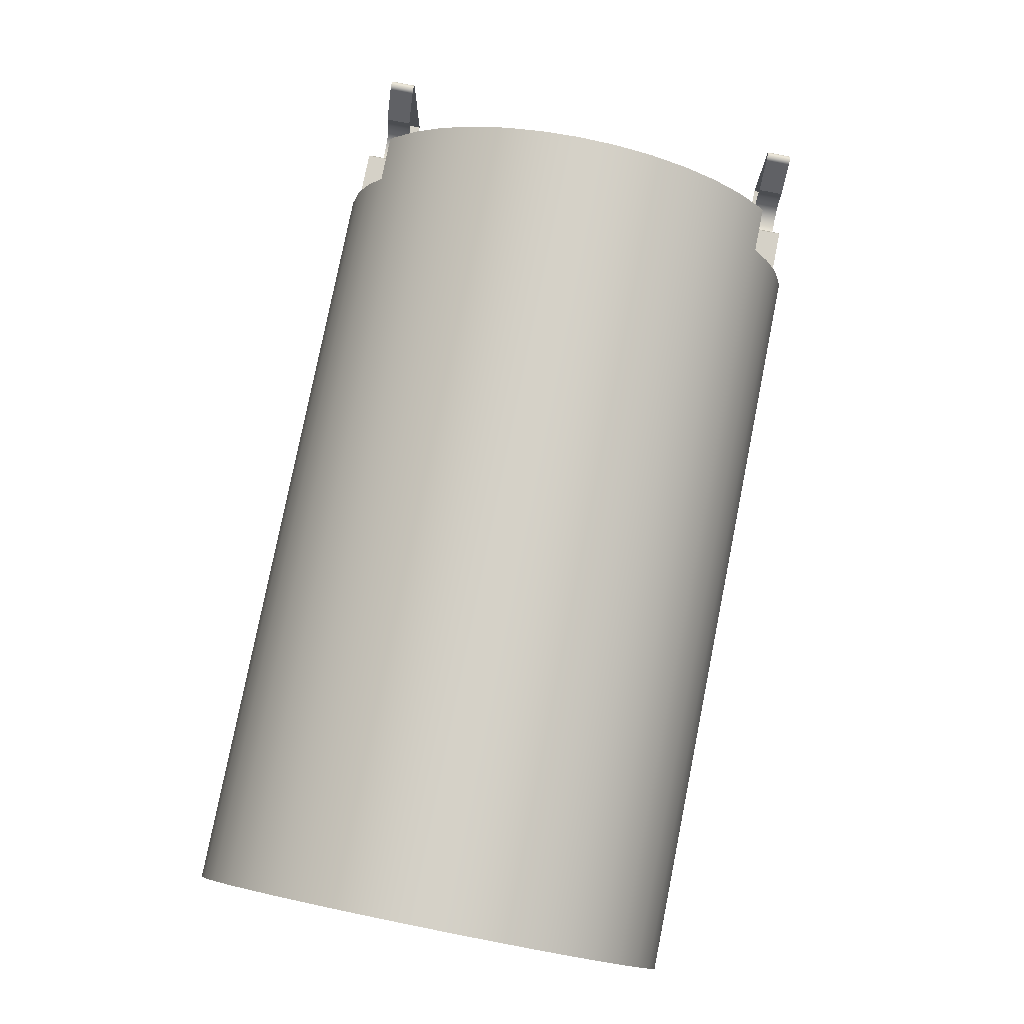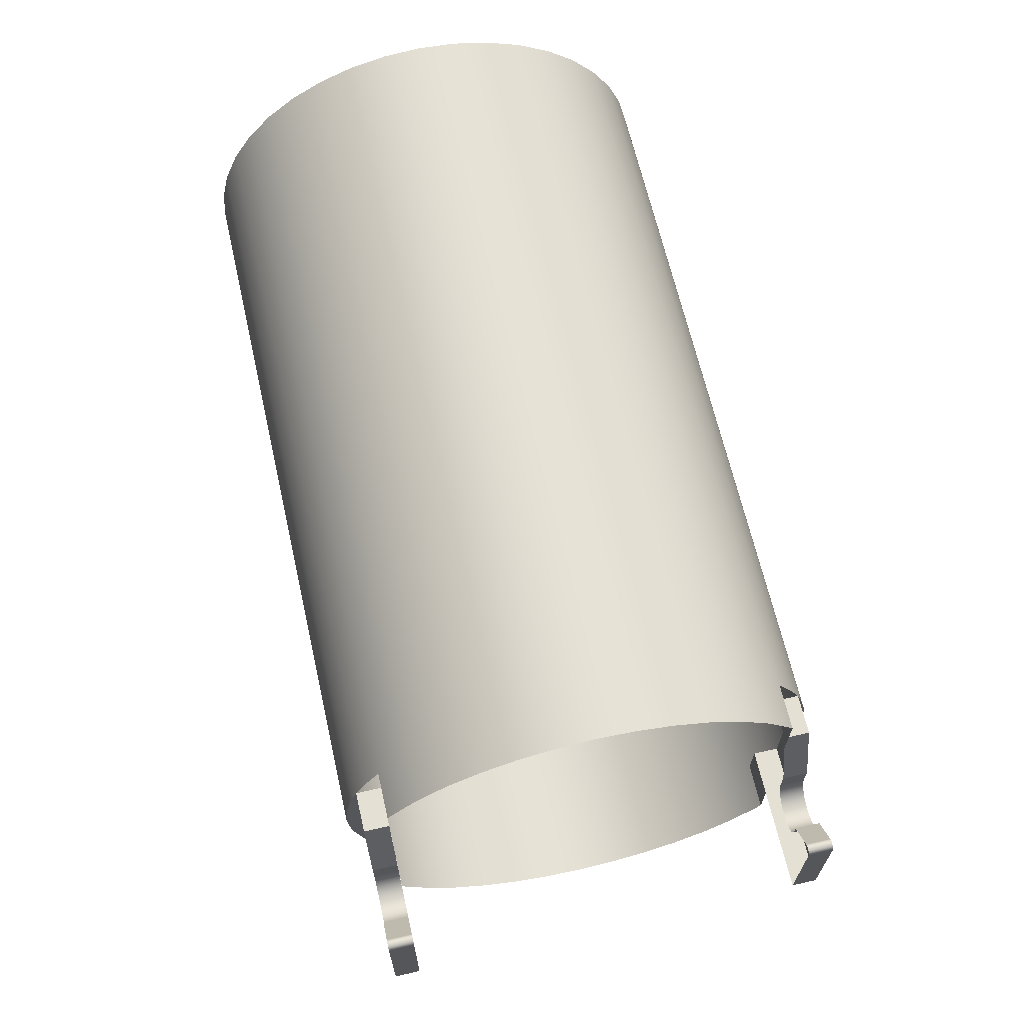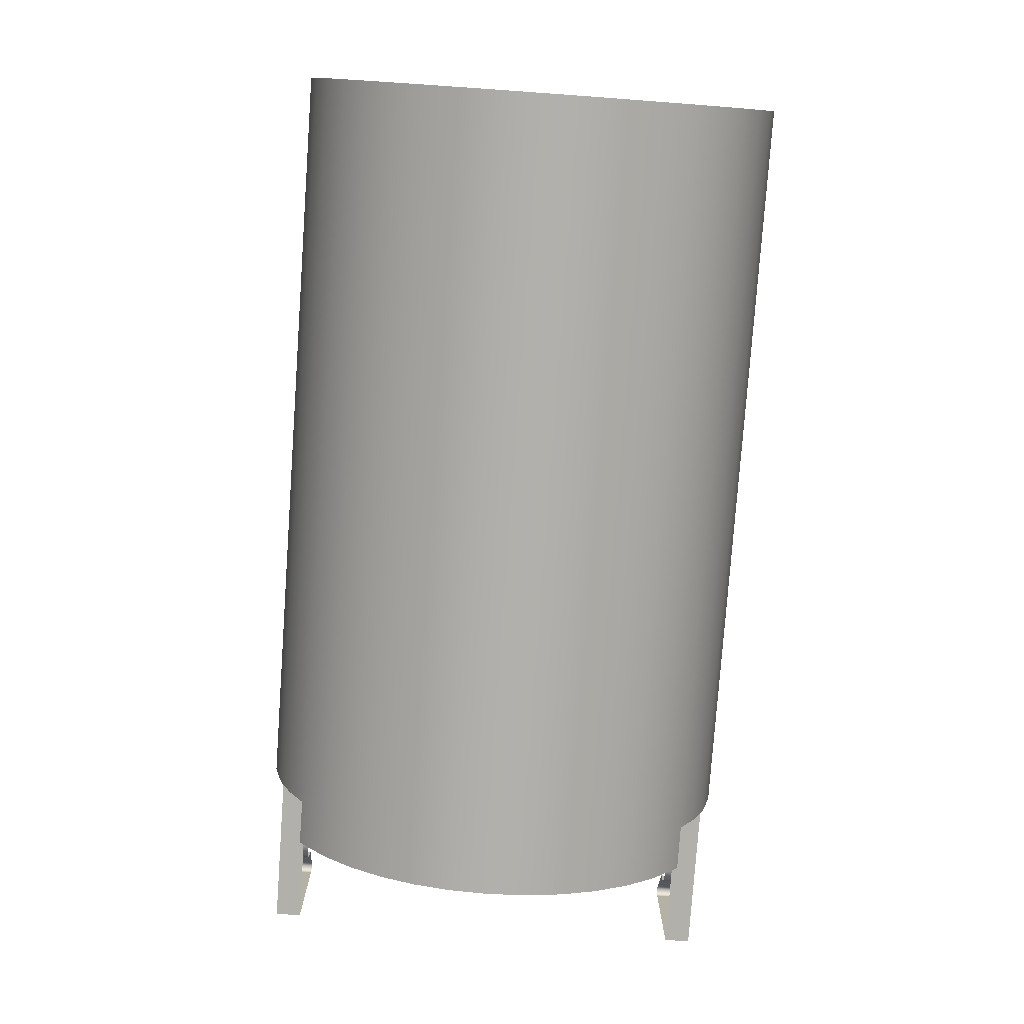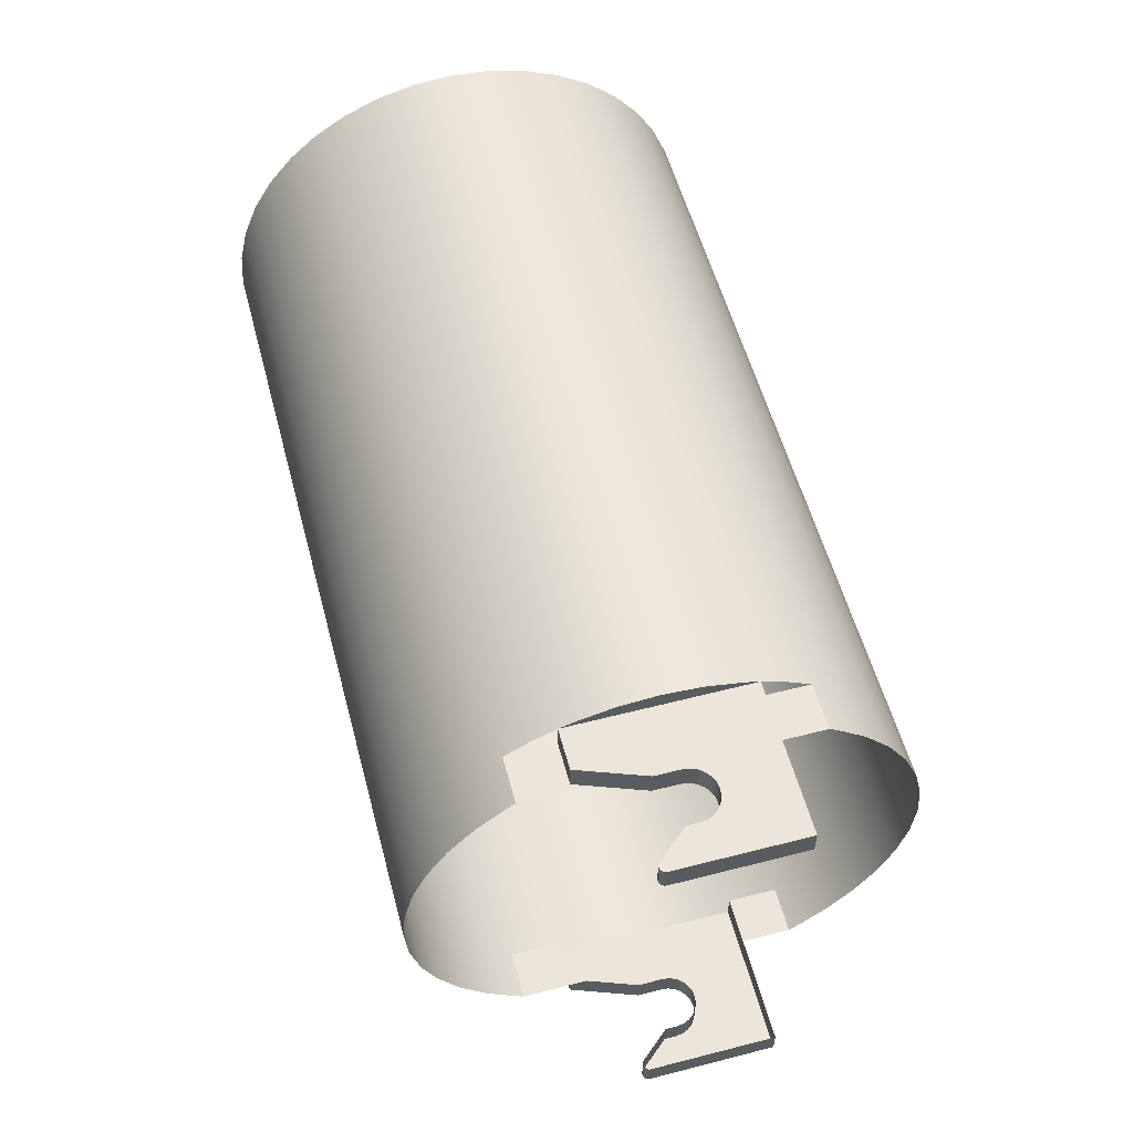
<metadata>
{"format":"obj","ext":"obj","renderer":"f3d","projection":"perspective","resolution":1024,"background":"white","views":[{"elev":79.4,"azim":-78.7,"up":"+Z"},{"elev":65.8,"azim":77.1,"up":"+Z"},{"elev":-78.5,"azim":-94.1,"up":"+Z"},{"elev":56.2,"azim":75.0,"up":"+Y"}]}
</metadata>
<code>
g Body_3
v -2.034 0.3172 3.087
v -2.034 0.3184 3.072
v -2.034 0.3184 3.102
v -2.034 0.3219 3.057
v -2.034 0.3219 3.117
v -2.034 0.3237 3.052
v -2.034 0.3237 3.122
v -2.018 0.3237 3.122
v -2.034 0.3237 3.122
v -2.034 0.3237 3.122
v -1.977 0.3237 3.104
v -1.978 0.3237 3.104
v -1.977 0.3237 3.104
v -1.978 0.3237 3.104
v -1.976 0.3237 3.104
v -1.979 0.3237 3.104
v -1.976 0.3237 3.103
v -1.979 0.3237 3.103
v -1.975 0.3237 3.103
v -1.975 0.3237 3.102
v -1.975 0.3237 3.102
v -2.009 0.3237 3.097
v -1.989 0.3237 3.092
v -2.009 0.3237 3.087
v -1.989 0.3237 3.087
v -1.989 0.3237 3.084
v -2.009 0.3237 3.084
v -1.99 0.3237 3.082
v -2.008 0.3237 3.082
v -1.992 0.3237 3.08
v -2.006 0.3237 3.08
v -1.994 0.3237 3.078
v -2.004 0.3237 3.078
v -1.996 0.3237 3.077
v -2.002 0.3237 3.077
v -1.999 0.3237 3.077
v -2.034 0.3237 3.052
v -1.975 0.3237 3.052
v -2.034 0.3237 3.052
v -2.034 0.3237 3.122
v -2.018 0.3237 3.122
v -2.034 0.3238 3.122
v -2.018 0.3337 3.122
v -2.034 0.3337 3.122
v -2.034 0.3337 3.141
v -2.034 0.3337 3.122
v -2.016 0.3337 3.141
v -2.018 0.3337 3.122
v -2.016 0.3337 3.116
v -2.009 0.3237 3.097
v -2.009 0.3337 3.097
v -2.018 0.3237 3.122
v -2.016 0.3337 3.116
v -2.018 0.3337 3.122
v -2.009 0.3237 3.097
v -2.009 0.3237 3.087
v -2.009 0.3337 3.097
v -2.009 0.3337 3.087
v -2.009 0.3337 3.087
v -2.009 0.3237 3.087
v -2.009 0.3337 3.084
v -2.009 0.3237 3.084
v -2.008 0.3337 3.082
v -2.008 0.3237 3.082
v -2.006 0.3337 3.08
v -2.006 0.3237 3.08
v -2.004 0.3337 3.078
v -2.004 0.3237 3.078
v -2.002 0.3337 3.077
v -2.002 0.3237 3.077
v -1.999 0.3337 3.077
v -1.999 0.3237 3.077
v -1.996 0.3337 3.077
v -1.996 0.3237 3.077
v -1.994 0.3337 3.078
v -1.994 0.3237 3.078
v -1.992 0.3337 3.08
v -1.992 0.3237 3.08
v -1.99 0.3337 3.082
v -1.99 0.3237 3.082
v -1.989 0.3337 3.084
v -1.989 0.3237 3.084
v -1.989 0.3337 3.087
v -1.989 0.3237 3.087
v -1.989 0.3237 3.087
v -1.989 0.3237 3.092
v -1.989 0.3337 3.087
v -1.989 0.3337 3.092
v -1.989 0.3237 3.092
v -1.979 0.3237 3.103
v -1.989 0.3337 3.092
v -1.979 0.3337 3.103
v -1.977 0.3337 3.104
v -1.978 0.3337 3.104
v -1.977 0.3337 3.104
v -1.978 0.3337 3.104
v -1.976 0.3337 3.104
v -1.979 0.3337 3.104
v -1.976 0.3337 3.103
v -1.979 0.3337 3.103
v -1.975 0.3337 3.103
v -1.975 0.3337 3.102
v -1.975 0.3337 3.102
v -1.977 0.3237 3.104
v -1.978 0.3237 3.104
v -1.977 0.3237 3.104
v -1.978 0.3237 3.104
v -1.976 0.3237 3.104
v -1.979 0.3237 3.104
v -1.976 0.3237 3.103
v -1.979 0.3237 3.103
v -1.975 0.3237 3.103
v -1.975 0.3237 3.102
v -1.975 0.3237 3.102
v -1.975 0.3237 3.102
v -1.975 0.3237 3.052
v -1.975 0.3337 3.102
v -1.975 0.3337 3.052
v -1.975 0.3337 3.052
v -2.016 0.3337 3.052
v -2.034 0.3337 3.052
v -2.034 0.3238 3.052
v -1.975 0.3237 3.052
v -2.034 0.3237 3.052
v -2.034 0.3337 3.033
v -2.016 0.3337 3.033
v -2.034 0.3337 3.052
v -2.016 0.3337 3.052
v -2.034 0.5102 3.087
v -2.034 0.509 3.102
v -2.034 0.509 3.072
v -2.034 0.5055 3.117
v -2.034 0.5055 3.057
v -2.034 0.5037 3.122
v -2.034 0.5037 3.052
v -2.018 0.5037 3.122
v -2.034 0.5037 3.122
v -2.034 0.5037 3.122
v -1.977 0.5037 3.104
v -1.978 0.5037 3.104
v -1.977 0.5037 3.104
v -1.978 0.5037 3.104
v -1.976 0.5037 3.104
v -1.979 0.5037 3.104
v -1.976 0.5037 3.103
v -1.979 0.5037 3.103
v -1.975 0.5037 3.103
v -1.975 0.5037 3.102
v -1.975 0.5037 3.102
v -2.009 0.5037 3.097
v -1.989 0.5037 3.092
v -2.009 0.5037 3.087
v -1.989 0.5037 3.087
v -1.989 0.5037 3.084
v -2.009 0.5037 3.084
v -1.99 0.5037 3.082
v -2.008 0.5037 3.082
v -1.992 0.5037 3.08
v -2.006 0.5037 3.08
v -1.994 0.5037 3.078
v -2.004 0.5037 3.078
v -1.996 0.5037 3.077
v -2.002 0.5037 3.077
v -1.999 0.5037 3.077
v -2.034 0.5037 3.052
v -1.975 0.5037 3.052
v -2.034 0.5037 3.052
v -2.009 0.4937 3.097
v -2.009 0.5037 3.097
v -2.016 0.4937 3.116
v -2.018 0.5037 3.122
v -2.018 0.4937 3.122
v -2.018 0.5037 3.122
v -2.034 0.5037 3.122
v -2.018 0.4937 3.122
v -2.034 0.5036 3.122
v -2.034 0.4937 3.122
v -2.034 0.4937 3.122
v -2.034 0.4937 3.141
v -2.018 0.4937 3.122
v -2.016 0.4937 3.141
v -2.016 0.4937 3.116
v -2.332 0.5102 3.087
v -2.034 0.5102 3.087
v -2.034 0.509 3.102
v -2.332 0.509 3.102
v -2.034 0.509 3.072
v -2.332 0.509 3.072
v -2.034 0.5055 3.117
v -2.332 0.5055 3.117
v -2.034 0.5055 3.057
v -2.332 0.5055 3.057
v -2.034 0.5037 3.122
v -2.034 0.5037 3.052
v -2.034 0.5036 3.122
v -2.034 0.5036 3.052
v -2.034 0.4997 3.131
v -2.332 0.4997 3.131
v -2.034 0.4997 3.043
v -2.332 0.4997 3.043
v -2.016 0.4937 3.141
v -2.034 0.4937 3.141
v -2.016 0.4937 3.033
v -2.034 0.4937 3.033
v -2.016 0.4918 3.144
v -2.332 0.4918 3.144
v -2.016 0.4918 3.03
v -2.332 0.4918 3.03
v -2.016 0.4819 3.155
v -2.332 0.4819 3.155
v -2.016 0.4819 3.019
v -2.332 0.4819 3.019
v -2.016 0.4704 3.165
v -2.332 0.4704 3.165
v -2.016 0.4704 3.009
v -2.332 0.4704 3.009
v -2.016 0.4575 3.173
v -2.332 0.4575 3.173
v -2.016 0.4575 3.001
v -2.332 0.4575 3.001
v -2.016 0.4435 3.179
v -2.332 0.4435 3.179
v -2.016 0.4435 2.995
v -2.332 0.4435 2.995
v -2.016 0.4288 3.182
v -2.332 0.4288 3.182
v -2.016 0.4288 2.992
v -2.332 0.4288 2.992
v -2.016 0.4137 2.99
v -2.332 0.4137 2.99
v -2.016 0.4137 3.183
v -2.332 0.4137 3.183
v -2.016 0.3986 3.182
v -2.332 0.3986 3.182
v -2.016 0.3986 2.992
v -2.332 0.3986 2.992
v -2.016 0.3839 3.179
v -2.332 0.3839 3.179
v -2.016 0.3839 2.995
v -2.332 0.3839 2.995
v -2.016 0.3699 3.173
v -2.332 0.3699 3.173
v -2.016 0.3699 3.001
v -2.332 0.3699 3.001
v -2.016 0.357 3.165
v -2.332 0.357 3.165
v -2.016 0.357 3.009
v -2.332 0.357 3.009
v -2.016 0.3454 3.155
v -2.332 0.3454 3.155
v -2.016 0.3454 3.019
v -2.332 0.3454 3.019
v -2.016 0.3356 3.144
v -2.332 0.3356 3.144
v -2.016 0.3356 3.03
v -2.332 0.3356 3.03
v -2.016 0.3337 3.141
v -2.034 0.3337 3.141
v -2.016 0.3337 3.033
v -2.034 0.3337 3.033
v -2.034 0.3277 3.131
v -2.332 0.3277 3.131
v -2.034 0.3277 3.043
v -2.332 0.3277 3.043
v -2.034 0.3238 3.122
v -2.034 0.3238 3.052
v -2.034 0.3237 3.122
v -2.034 0.3237 3.052
v -2.034 0.3219 3.117
v -2.332 0.3219 3.117
v -2.034 0.3219 3.057
v -2.332 0.3219 3.057
v -2.034 0.3184 3.102
v -2.332 0.3184 3.102
v -2.034 0.3184 3.072
v -2.332 0.3184 3.072
v -2.332 0.3172 3.087
v -2.034 0.3172 3.087
v -2.016 0.4937 3.033
v -2.034 0.4937 3.033
v -2.016 0.4937 3.052
v -2.034 0.4937 3.052
v -1.975 0.5037 3.052
v -1.975 0.4937 3.052
v -2.034 0.5037 3.052
v -2.016 0.4937 3.052
v -2.034 0.5036 3.052
v -2.034 0.4937 3.052
v -1.975 0.5037 3.052
v -1.975 0.5037 3.102
v -1.975 0.4937 3.052
v -1.975 0.4937 3.102
v -1.977 0.5037 3.104
v -1.978 0.5037 3.104
v -1.977 0.5037 3.104
v -1.978 0.5037 3.104
v -1.976 0.5037 3.104
v -1.979 0.5037 3.104
v -1.976 0.5037 3.103
v -1.979 0.5037 3.103
v -1.975 0.5037 3.103
v -1.975 0.5037 3.102
v -1.975 0.5037 3.102
v -1.977 0.4937 3.104
v -1.978 0.4937 3.104
v -1.977 0.4937 3.104
v -1.978 0.4937 3.104
v -1.976 0.4937 3.104
v -1.979 0.4937 3.104
v -1.976 0.4937 3.103
v -1.979 0.4937 3.103
v -1.975 0.4937 3.103
v -1.975 0.4937 3.102
v -1.975 0.4937 3.102
v -1.979 0.5037 3.103
v -1.989 0.5037 3.092
v -1.979 0.4937 3.103
v -1.989 0.4937 3.092
v -1.989 0.5037 3.092
v -1.989 0.5037 3.087
v -1.989 0.4937 3.092
v -1.989 0.4937 3.087
v -2.009 0.5037 3.087
v -2.009 0.4937 3.087
v -2.009 0.5037 3.084
v -2.009 0.4937 3.084
v -2.008 0.5037 3.082
v -2.008 0.4937 3.082
v -2.006 0.5037 3.08
v -2.006 0.4937 3.08
v -2.004 0.5037 3.078
v -2.004 0.4937 3.078
v -2.002 0.5037 3.077
v -2.002 0.4937 3.077
v -1.999 0.5037 3.077
v -1.999 0.4937 3.077
v -1.996 0.5037 3.077
v -1.996 0.4937 3.077
v -1.994 0.5037 3.078
v -1.994 0.4937 3.078
v -1.992 0.5037 3.08
v -1.992 0.4937 3.08
v -1.99 0.5037 3.082
v -1.99 0.4937 3.082
v -1.989 0.5037 3.084
v -1.989 0.4937 3.084
v -1.989 0.5037 3.087
v -1.989 0.4937 3.087
v -2.009 0.5037 3.087
v -2.009 0.5037 3.097
v -2.009 0.4937 3.087
v -2.009 0.4937 3.097
v -2.002 0.3337 3.077
v -2.002 0.3237 3.077
v -2.002 0.3337 3.077
v -1.996 0.3337 3.077
v -1.996 0.3237 3.077
v -1.996 0.3237 3.077
v -1.978 0.3237 3.104
v -1.978 0.3237 3.104
v -1.978 0.3337 3.104
v -1.977 0.3237 3.104
v -1.977 0.3337 3.104
v -1.977 0.3337 3.104
v -2.016 0.4918 3.03
v -2.332 0.4918 3.03
v -2.332 0.4918 3.03
v -2.016 0.3356 3.03
v -2.016 0.3356 3.03
v -2.332 0.3356 3.03
v -2.016 0.3356 3.144
v -2.332 0.3356 3.144
v -2.332 0.3356 3.144
v -2.016 0.4918 3.144
v -2.016 0.4918 3.144
v -2.332 0.4918 3.144
v -1.978 0.4937 3.104
v -1.978 0.4937 3.104
v -1.978 0.5037 3.104
v -1.977 0.4937 3.104
v -1.977 0.5037 3.104
v -1.977 0.5037 3.104
v -2.002 0.5037 3.077
v -2.002 0.4937 3.077
v -2.002 0.5037 3.077
v -1.996 0.5037 3.077
v -1.996 0.4937 3.077
v -1.996 0.4937 3.077
f 1 2 3
f 2 4 3
f 3 4 5
f 4 6 5
f 5 6 7
f 25 26 38
f 37 29 27
f 38 21 25
f 21 18 25
f 25 18 23
f 29 37 31
f 37 39 31
f 31 39 33
f 26 28 38
f 28 30 38
f 38 30 32
f 27 24 37
f 24 22 37
f 37 22 10
f 22 8 10
f 10 8 9
f 21 20 18
f 20 19 18
f 18 19 17
f 12 14 11
f 14 13 11
f 17 15 18
f 15 13 18
f 18 13 16
f 13 14 16
f 32 34 38
f 34 36 38
f 38 36 39
f 36 35 39
f 39 35 33
f 40 41 42
f 41 43 42
f 42 43 44
f 45 46 47
f 46 48 47
f 47 48 49
f 50 51 52
f 51 53 52
f 52 53 54
f 55 56 57
f 56 58 57
f 59 60 61
f 60 62 61
f 61 62 63
f 62 64 63
f 63 64 65
f 64 66 65
f 65 66 67
f 66 68 67
f 67 68 353
f 68 354 355
f 69 70 71
f 70 72 71
f 71 72 73
f 72 74 73
f 356 357 75
f 358 76 75
f 75 76 77
f 76 78 77
f 77 78 79
f 78 80 79
f 79 80 81
f 80 82 81
f 81 82 83
f 82 84 83
f 85 86 87
f 86 88 87
f 89 90 91
f 90 92 91
f 100 111 109
f 100 109 98
f 109 359 98
f 98 360 361
f 107 105 96
f 96 105 94
f 105 104 94
f 94 104 93
f 104 106 93
f 93 106 95
f 362 108 363
f 364 108 97
f 108 110 97
f 97 110 99
f 110 112 99
f 99 112 101
f 112 113 101
f 101 113 102
f 113 114 102
f 102 114 103
f 115 116 117
f 116 118 117
f 122 121 120
f 119 123 120
f 123 124 120
f 120 124 122
f 125 126 127
f 126 128 127
f 133 131 129
f 134 135 132
f 135 133 132
f 132 133 130
f 133 129 130
f 166 156 154
f 166 154 149
f 138 137 136
f 152 155 165
f 155 157 165
f 165 157 167
f 157 159 167
f 154 153 149
f 153 151 149
f 149 151 146
f 138 136 165
f 136 150 165
f 165 150 152
f 162 160 166
f 160 158 166
f 166 158 156
f 159 161 167
f 161 163 167
f 167 163 166
f 163 164 166
f 166 164 162
f 143 144 141
f 144 142 141
f 141 142 139
f 142 140 139
f 143 145 144
f 145 147 144
f 144 147 146
f 147 148 146
f 146 148 149
f 168 169 170
f 169 171 170
f 170 171 172
f 173 174 175
f 174 176 175
f 175 176 177
f 178 179 180
f 179 181 180
f 180 181 182
f 204 203 207
f 258 257 253
f 262 261 254
f 261 258 254
f 268 271 272
f 271 275 272
f 272 275 276
f 275 278 276
f 276 278 277
f 278 273 277
f 277 273 274
f 273 269 274
f 274 269 270
f 269 267 270
f 270 267 262
f 267 265 262
f 262 265 261
f 255 259 260
f 200 199 208
f 199 204 208
f 193 189 190
f 189 185 190
f 190 185 186
f 185 184 186
f 186 184 183
f 184 187 183
f 183 187 188
f 187 191 188
f 188 191 192
f 191 194 192
f 192 194 200
f 194 196 200
f 200 196 199
f 205 201 202
f 204 207 208
f 365 211 366
f 367 211 212
f 211 215 212
f 212 215 216
f 215 219 216
f 216 219 220
f 219 223 220
f 220 223 224
f 223 227 224
f 224 227 228
f 227 229 228
f 228 229 230
f 229 235 230
f 230 235 236
f 235 239 236
f 236 239 240
f 239 243 240
f 240 243 244
f 243 247 244
f 244 247 248
f 247 251 248
f 248 251 252
f 251 368 252
f 252 369 370
f 255 260 256
f 256 260 264
f 260 263 264
f 264 263 272
f 263 266 272
f 272 266 268
f 258 253 254
f 371 249 372
f 373 249 250
f 249 245 250
f 250 245 246
f 245 241 246
f 246 241 242
f 241 237 242
f 242 237 238
f 237 233 238
f 238 233 234
f 233 231 234
f 234 231 232
f 231 225 232
f 232 225 226
f 225 221 226
f 226 221 222
f 221 217 222
f 222 217 218
f 217 213 218
f 218 213 214
f 213 209 214
f 214 209 210
f 209 374 210
f 210 375 376
f 205 202 206
f 206 202 198
f 202 197 198
f 198 197 190
f 197 195 190
f 190 195 193
f 279 280 281
f 280 282 281
f 283 284 285
f 284 286 285
f 285 286 287
f 286 288 287
f 289 290 291
f 290 292 291
f 300 311 309
f 300 309 298
f 309 377 298
f 298 378 379
f 307 305 296
f 296 305 294
f 305 304 294
f 294 304 293
f 304 306 293
f 293 306 295
f 380 308 381
f 382 308 297
f 308 310 297
f 297 310 299
f 310 312 299
f 299 312 301
f 312 313 301
f 301 313 302
f 313 314 302
f 302 314 303
f 315 316 317
f 316 318 317
f 319 320 321
f 320 322 321
f 323 324 325
f 324 326 325
f 325 326 327
f 326 328 327
f 327 328 329
f 328 330 329
f 329 330 331
f 330 332 331
f 331 332 383
f 332 384 385
f 333 334 335
f 334 336 335
f 335 336 337
f 336 338 337
f 386 387 339
f 388 340 339
f 339 340 341
f 340 342 341
f 341 342 343
f 342 344 343
f 343 344 345
f 344 346 345
f 345 346 347
f 346 348 347
f 349 350 351
f 350 352 351

</code>
